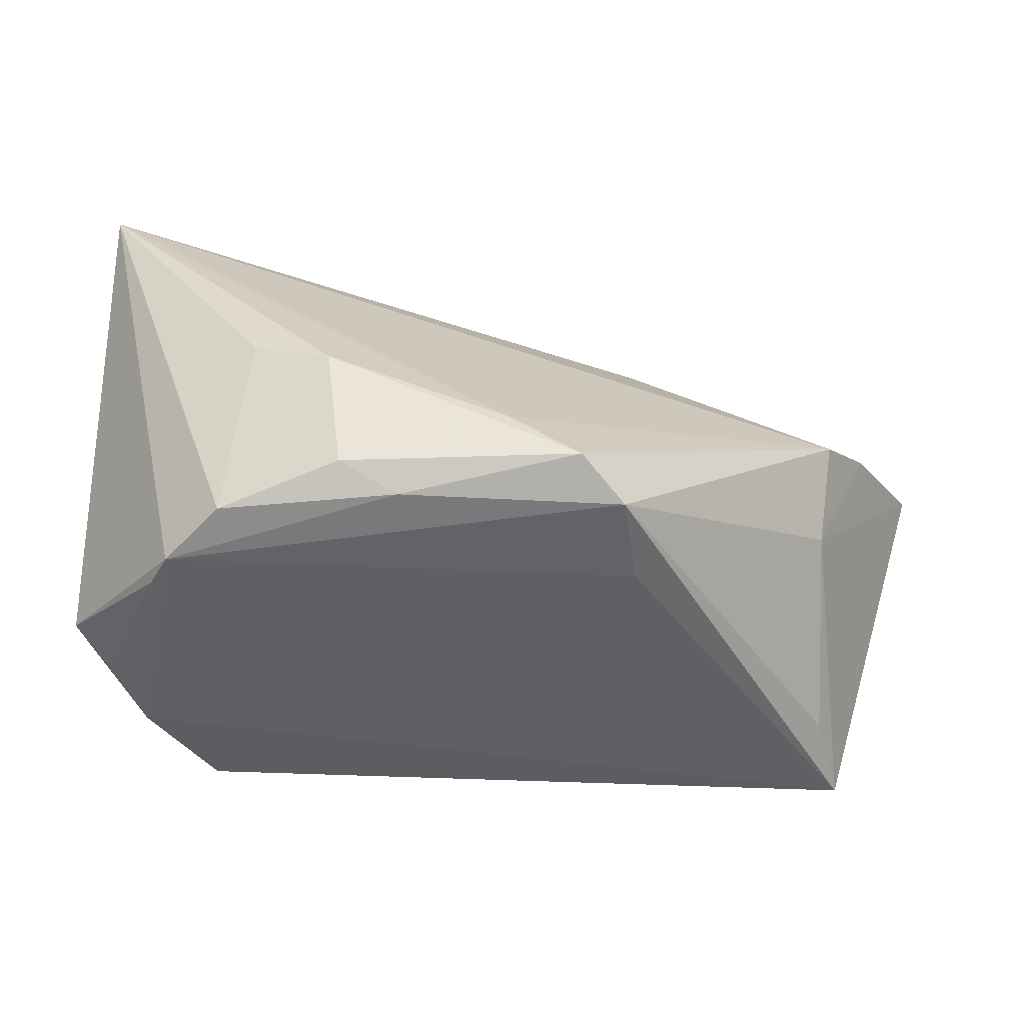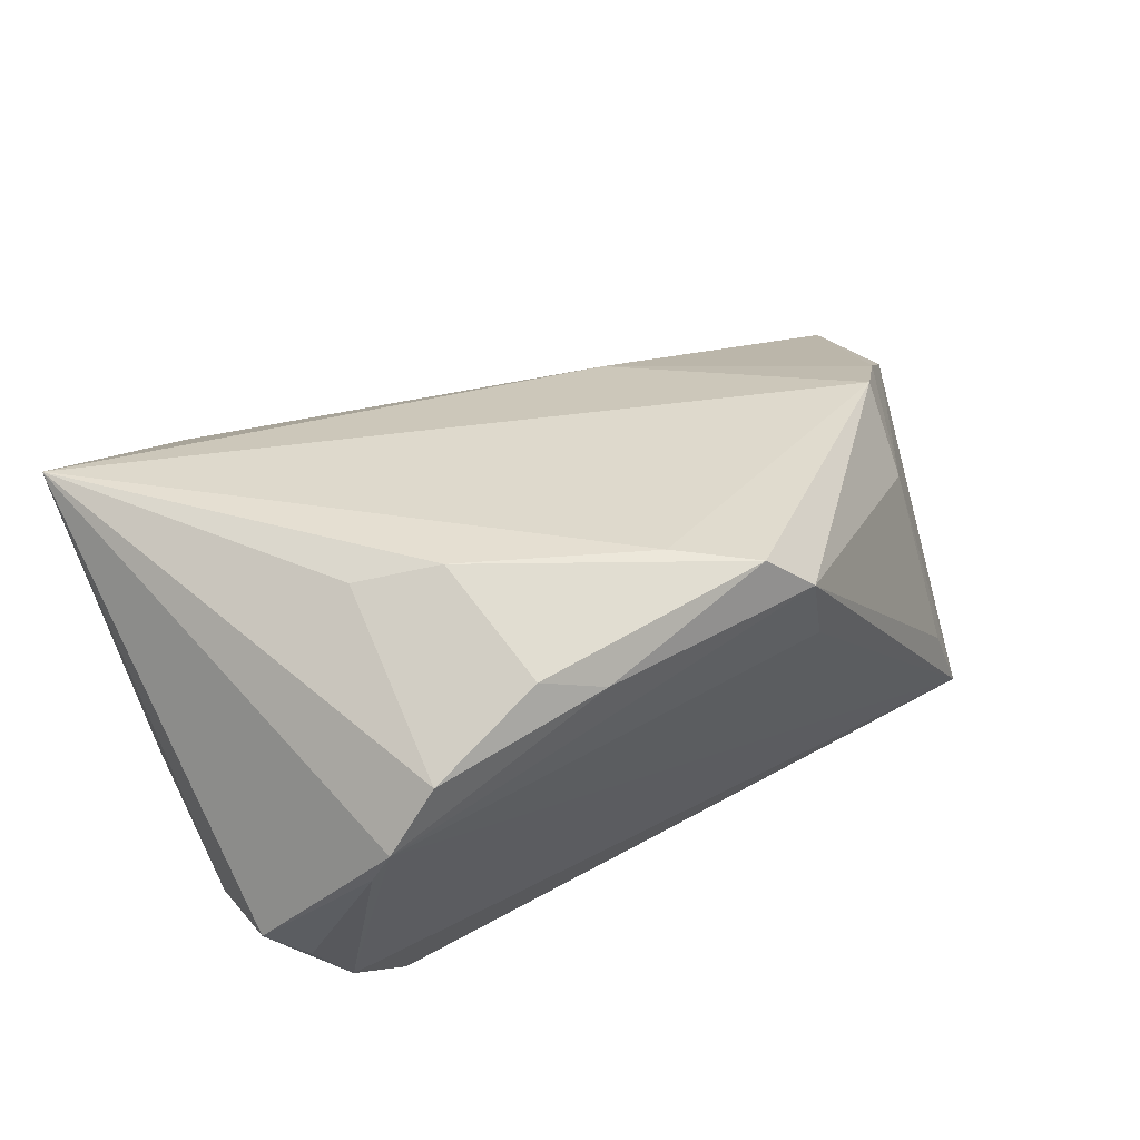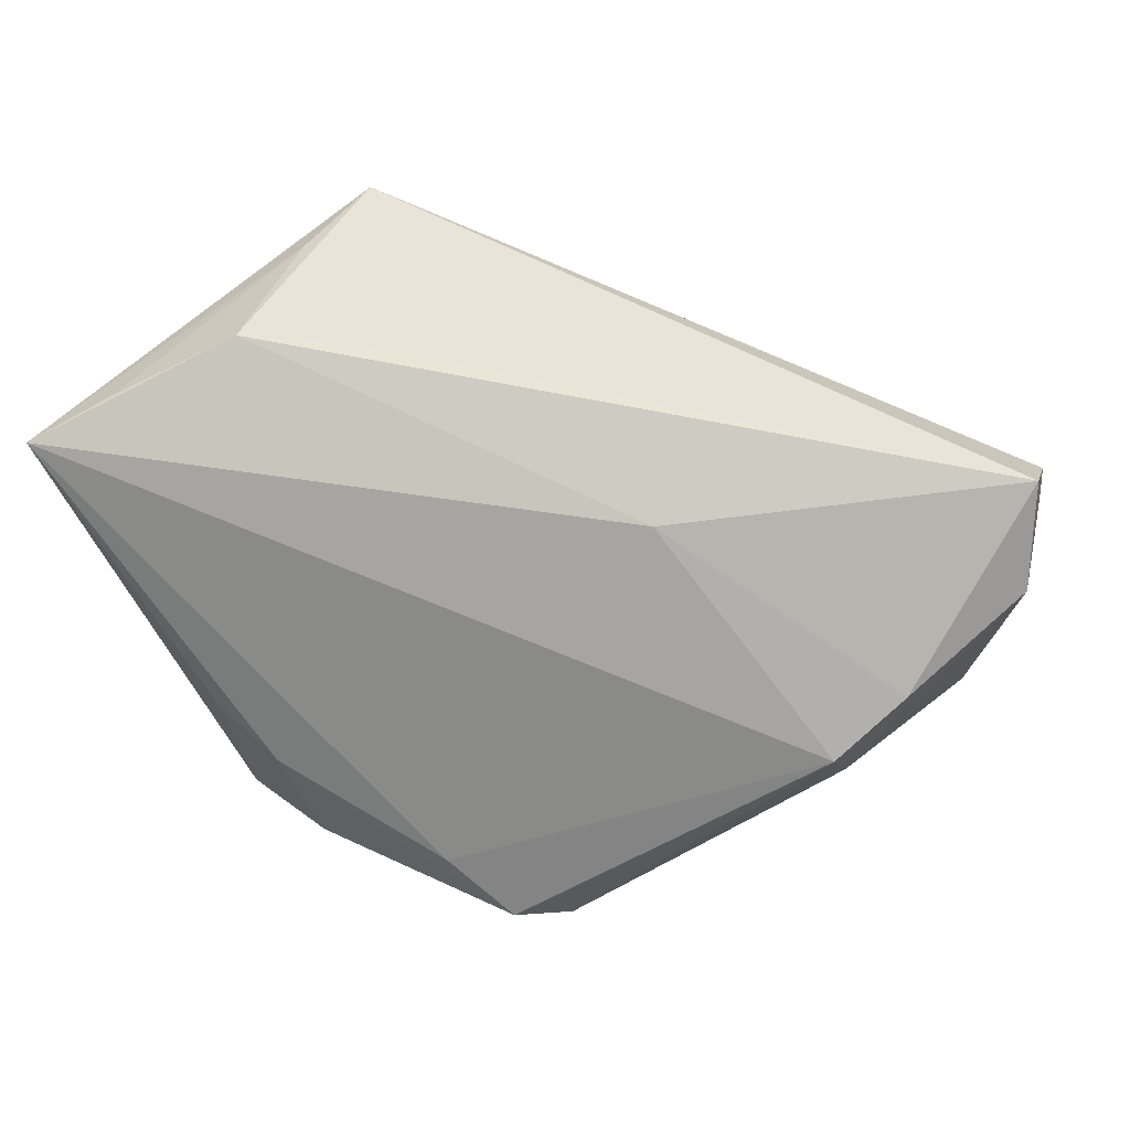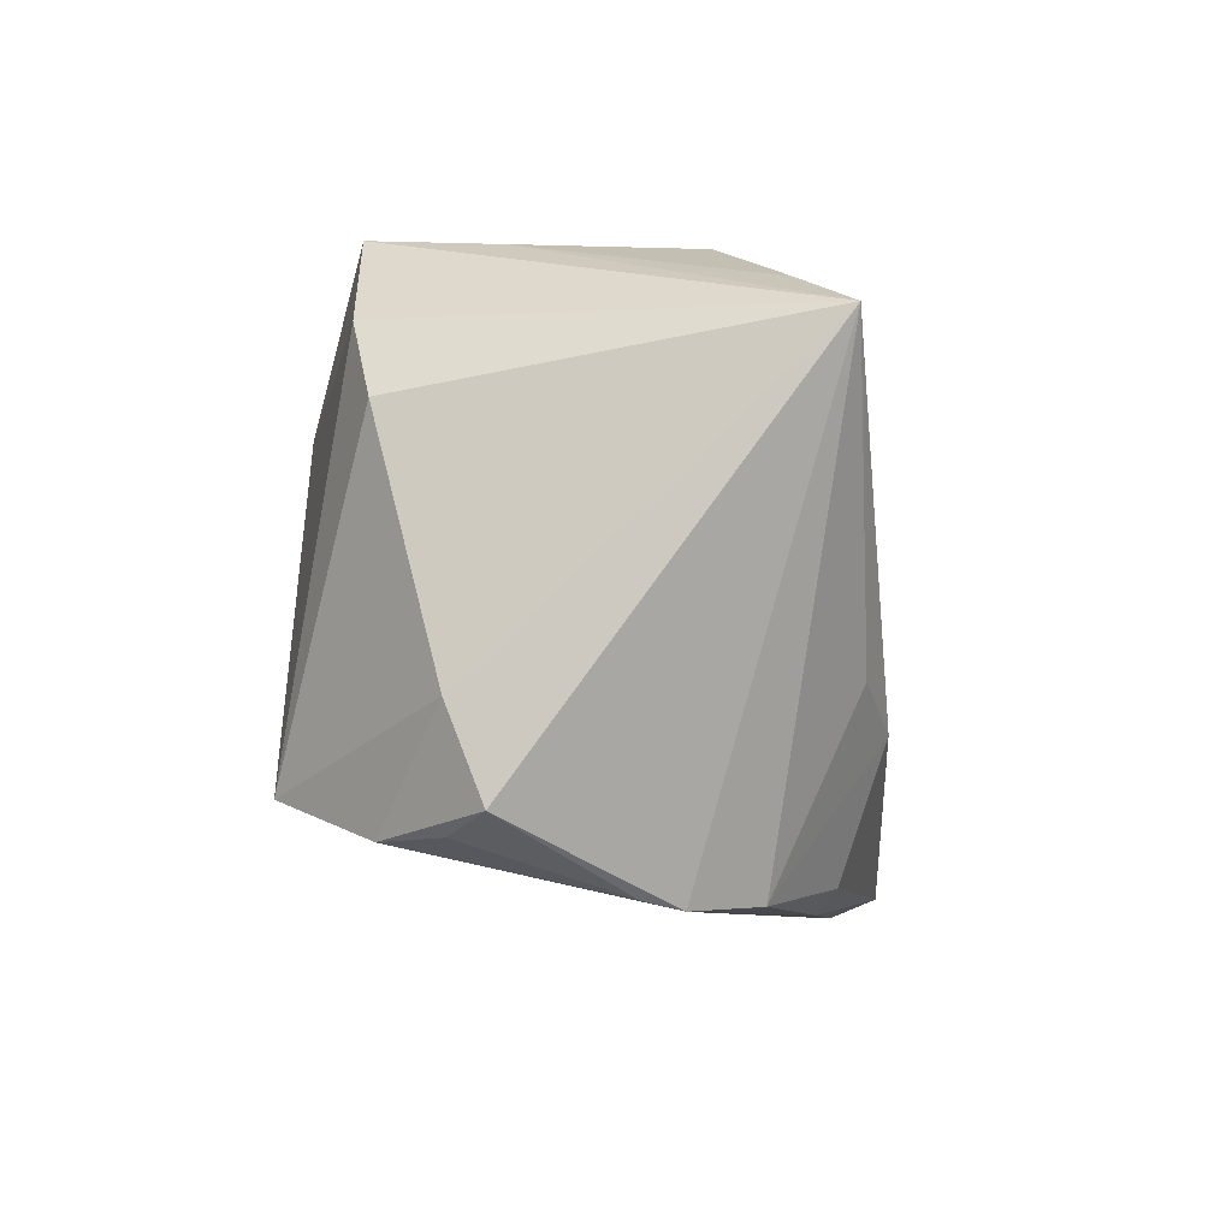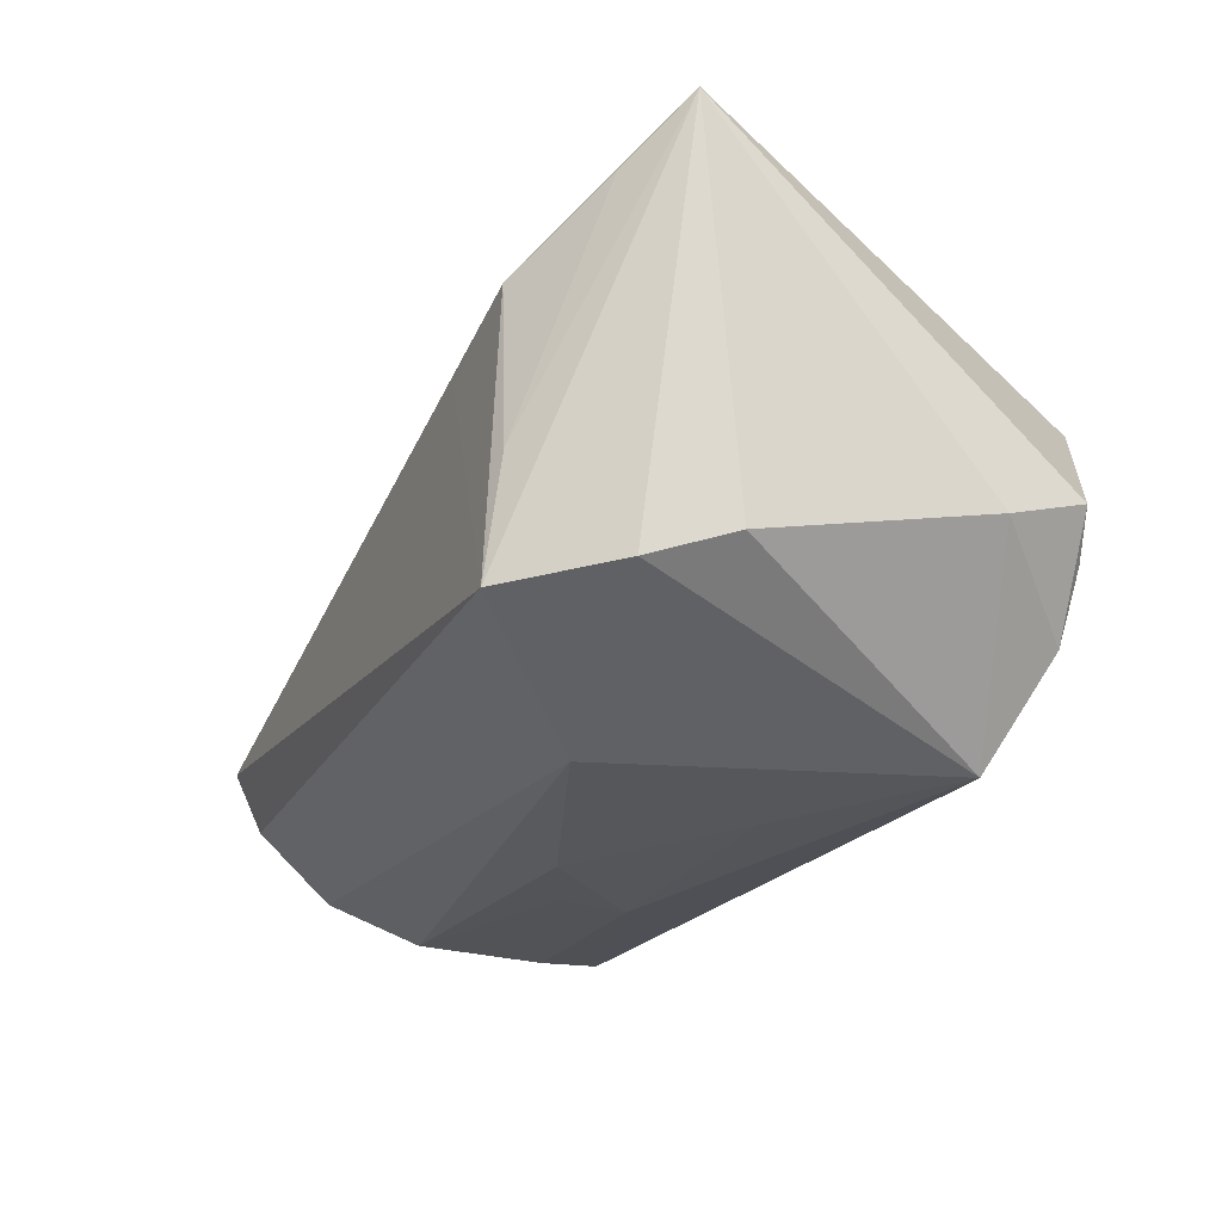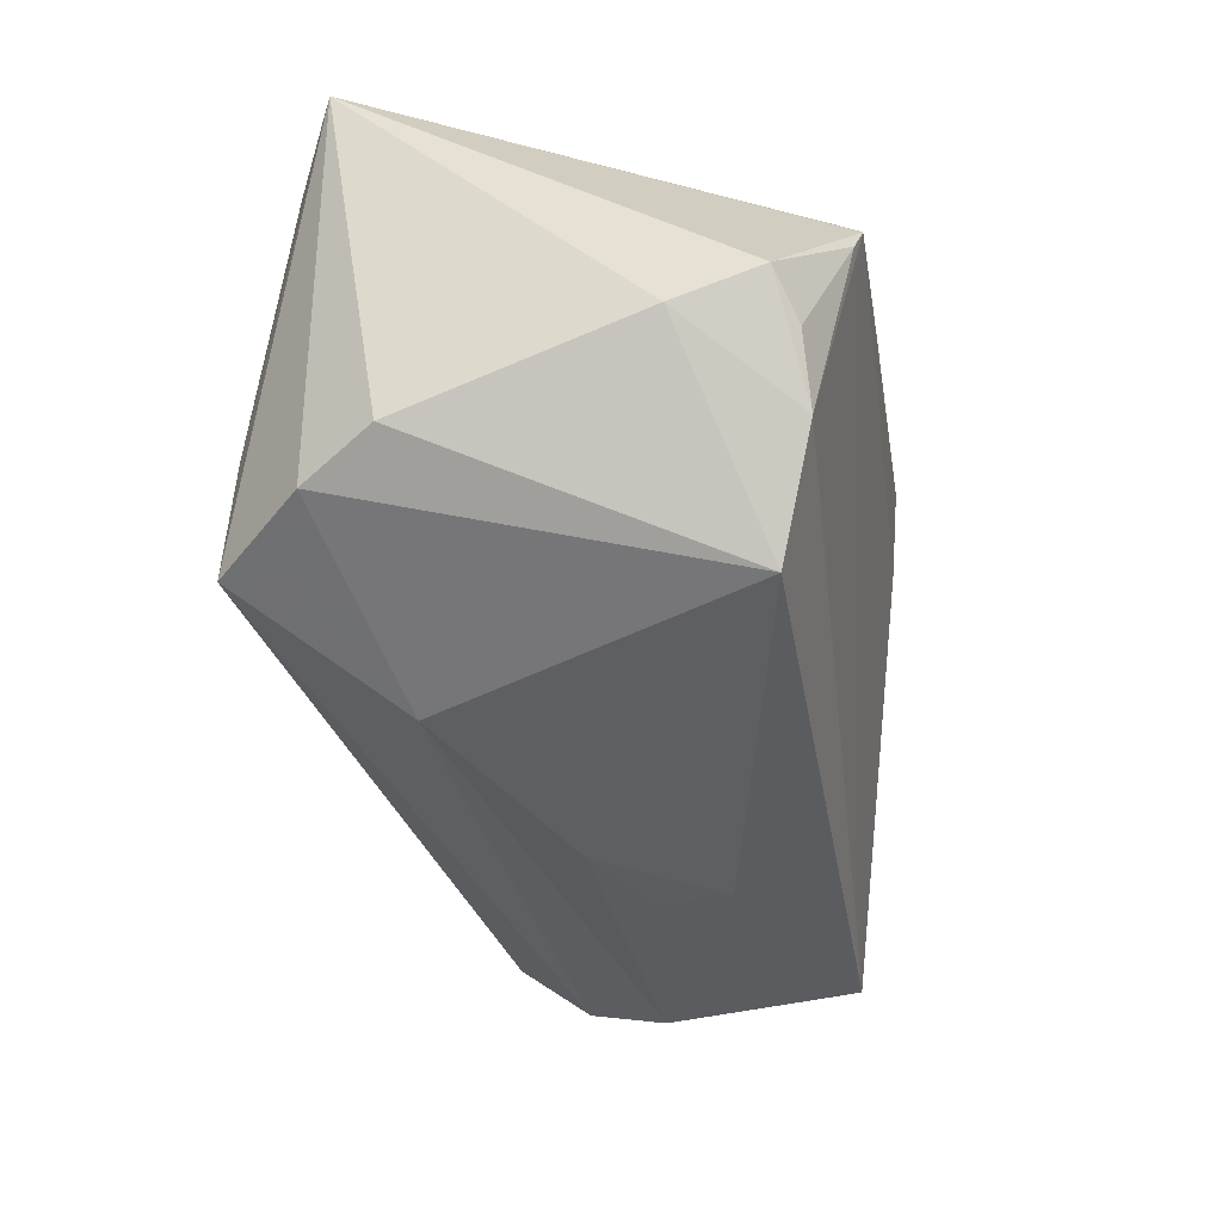
<metadata>
{"format":"obj","ext":"obj","renderer":"f3d","projection":"perspective","resolution":1024,"background":"white","views":[{"elev":-57.7,"azim":-5.1,"up":"+Y"},{"elev":48.0,"azim":-30.7,"up":"+Z"},{"elev":37.3,"azim":23.1,"up":"+Y"},{"elev":-7.7,"azim":-84.0,"up":"+Y"},{"elev":-27.0,"azim":-118.9,"up":"+Z"},{"elev":-40.9,"azim":-80.2,"up":"+Z"}]}
</metadata>
<code>
v 0.04229 0.002199 0.009538
v -0.03835 -0.03081 0.01007
v 0.04096 -0.01341 -0.02439
v -0.01394 -0.03081 0.02052
v -0.04973 -0.02273 -0.005512
v 0.01553 -0.002238 -0.02682
v 0.03663 -0.004251 0.01485
v 0.036 -0.0121 0.006976
v -0.03294 -0.03031 0.01672
v -0.04006 -0.02988 0.006232
v 0.01444 0.01689 0.01092
v -0.04236 0.02079 -0.01879
v -0.01403 -0.008496 -0.0275
v 0.01511 -0.01013 -0.02696
v 0.03821 -0.02063 -0.01392
v -0.002723 -0.0231 0.0266
v -0.002954 0.01119 -0.02668
v -0.04548 -0.02472 -0.009531
v -0.04132 -0.02491 -0.01642
v 0.051 0.01095 -0.001326
v -0.04356 0.02333 0.01982
v 0.0101 -0.03081 0.02138
v -0.01907 0.01479 -0.02758
v 0.005057 -0.02895 0.02614
v 0.04167 -0.02099 -0.02336
v 0.04336 0.001186 -0.02402
v -0.05 -0.01323 -0.009199
v -0.03282 0.03081 -0.01998
v -0.051 0.01901 0.02567
v -0.03349 -0.02071 -0.02726
v -0.02022 0.02831 0.007939
v 0.04808 0.01067 -0.0192
v -0.03111 -0.01042 0.02567
v 0.04909 0.01918 -0.01165
v -0.03233 0.02919 0.01218
v -0.04696 0.01283 -0.01633
v 0.00515 0.003433 -0.02758
v -0.02046 -0.02843 0.02273
v 0.01242 -0.02957 0.01163
v -0.02273 -0.0145 0.02758
v 0.04994 0.02227 -0.00473
v -0.03434 0.02965 -0.006563
f 36 29 12
f 29 28 12
f 12 30 36
f 20 25 32
f 8 25 20
f 2 25 39
f 5 2 29
f 19 25 2
f 19 30 25
f 42 28 29
f 42 35 28
f 26 32 25
f 11 35 29
f 29 40 16
f 16 40 24
f 24 40 38
f 2 39 22
f 22 39 25
f 27 29 36
f 27 5 29
f 27 19 5
f 36 30 27
f 30 19 27
f 5 19 18
f 28 35 31
f 29 35 21
f 21 42 29
f 35 42 21
f 25 30 14
f 28 32 23
f 32 26 23
f 23 12 28
f 30 12 23
f 24 22 7
f 7 22 8
f 7 16 24
f 7 11 29
f 29 16 7
f 33 40 29
f 25 8 15
f 15 22 25
f 8 22 15
f 24 38 4
f 4 22 24
f 2 22 4
f 2 5 10
f 5 18 10
f 10 19 2
f 10 18 19
f 28 31 41
f 35 11 41
f 41 31 35
f 3 26 25
f 25 14 3
f 3 14 26
f 26 14 6
f 37 6 14
f 26 6 37
f 1 8 20
f 1 7 8
f 20 41 1
f 11 7 1
f 1 41 11
f 2 4 9
f 9 4 38
f 29 2 9
f 9 38 40
f 40 33 9
f 9 33 29
f 34 32 28
f 28 41 34
f 20 32 34
f 34 41 20
f 30 23 13
f 23 37 13
f 13 14 30
f 13 37 14
f 17 23 26
f 26 37 17
f 17 37 23

</code>
